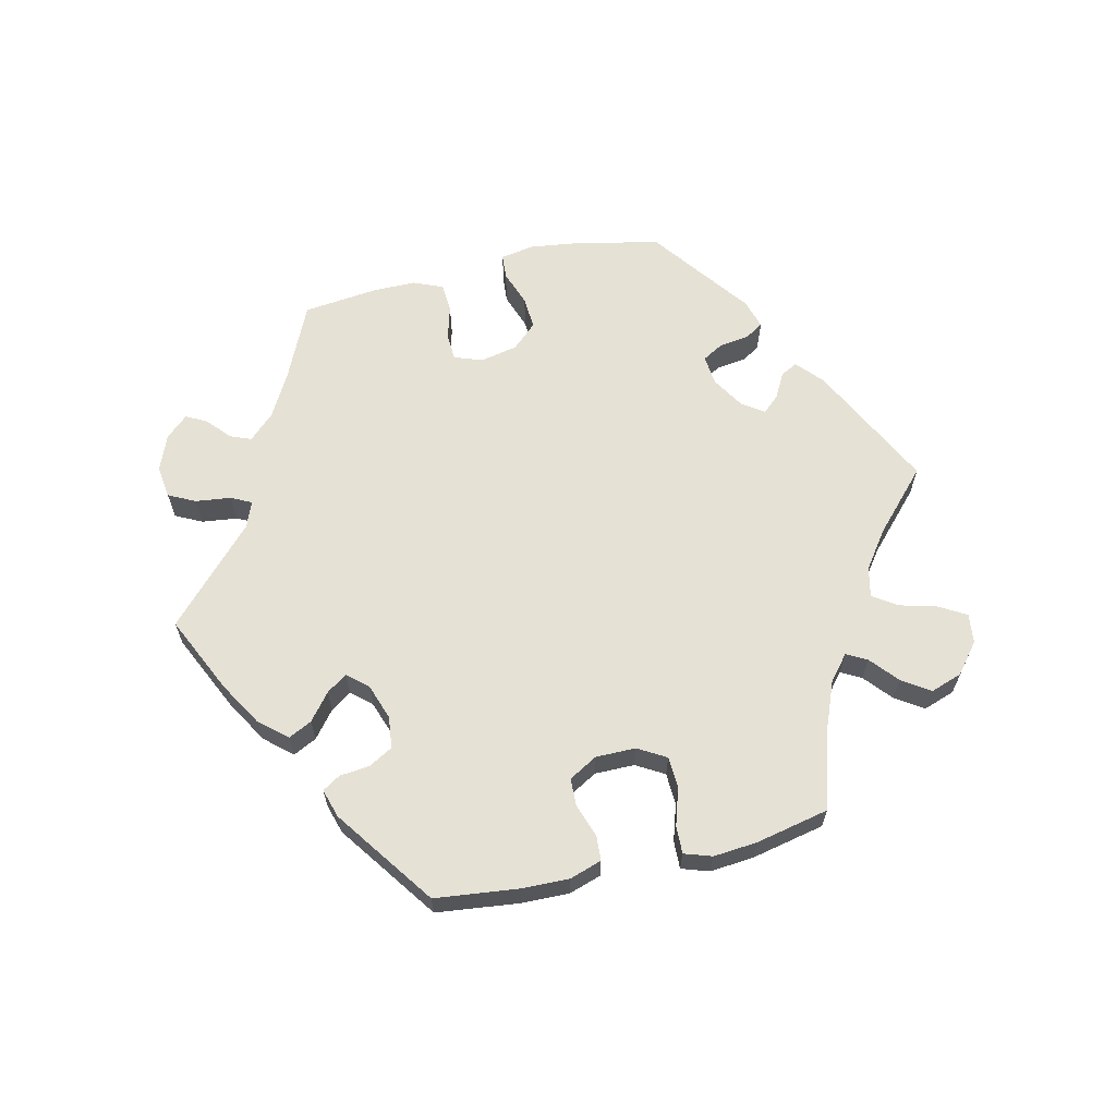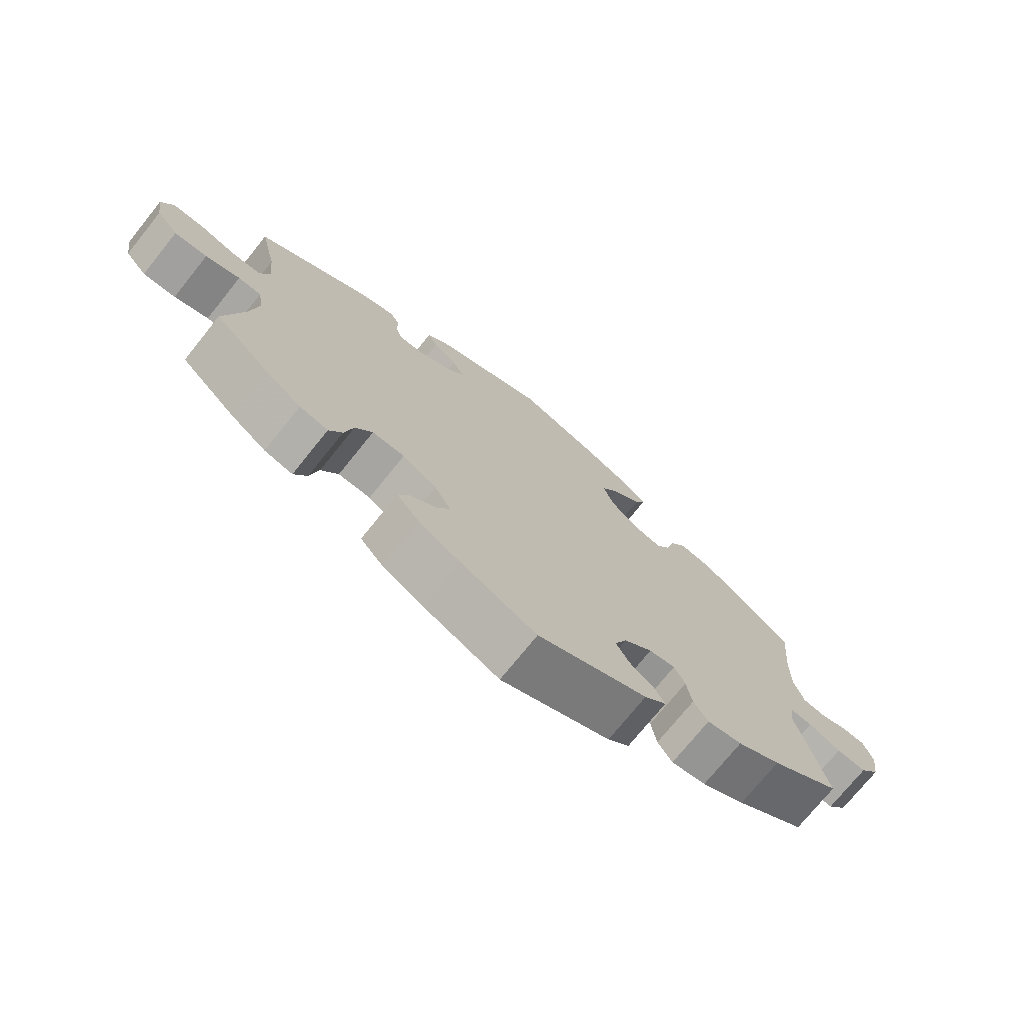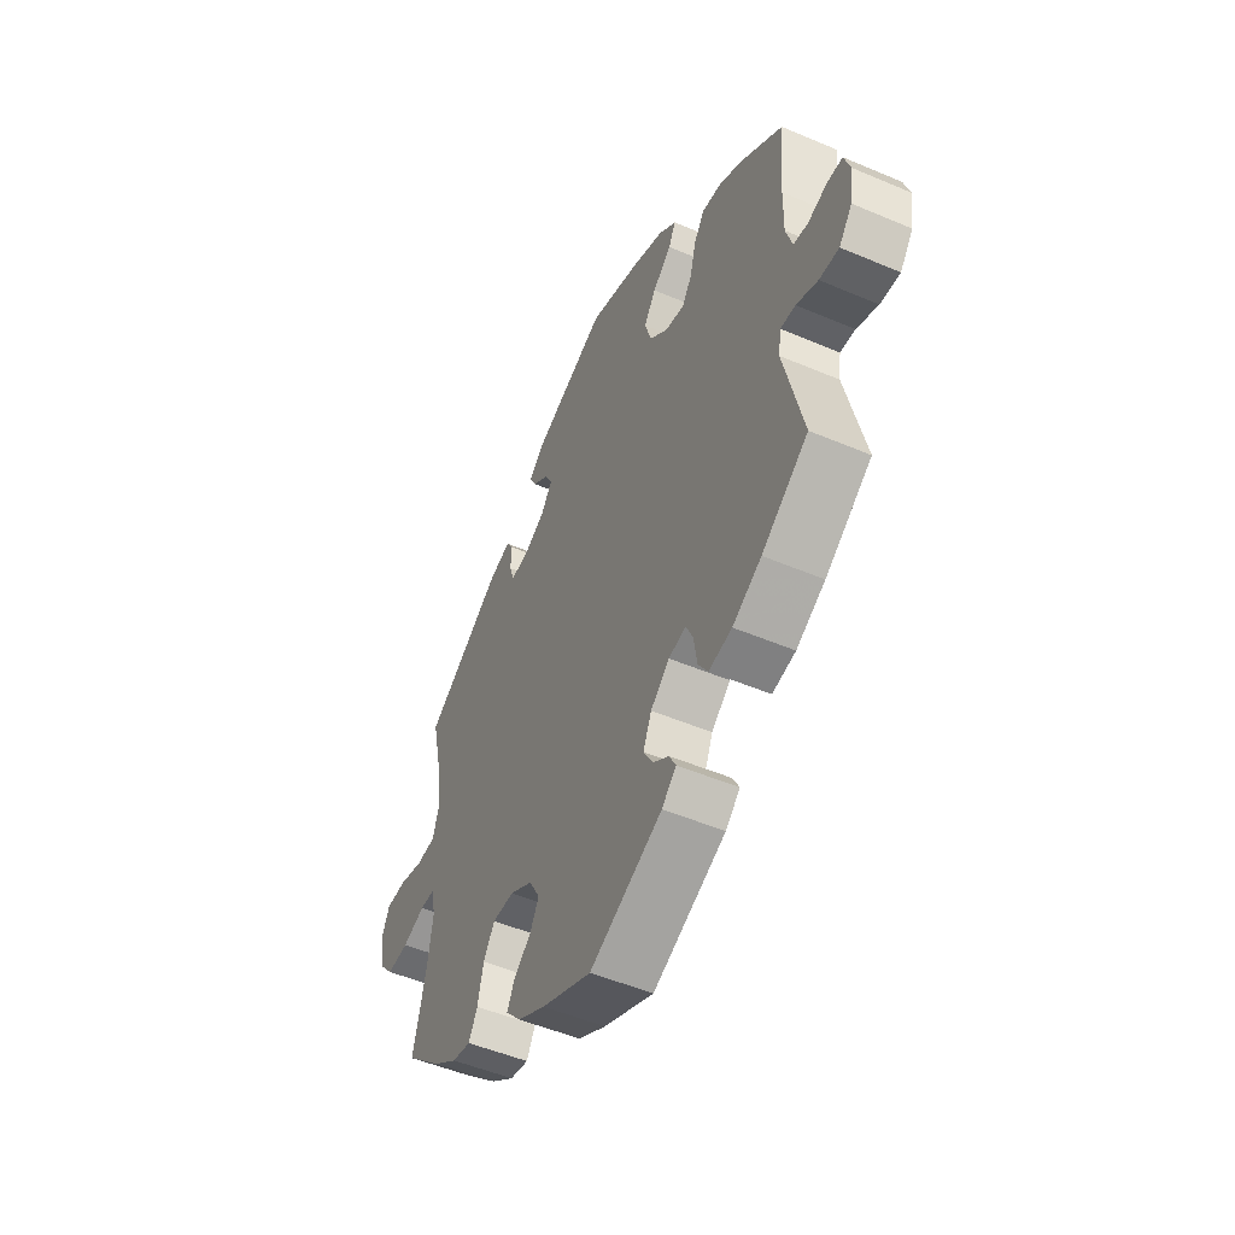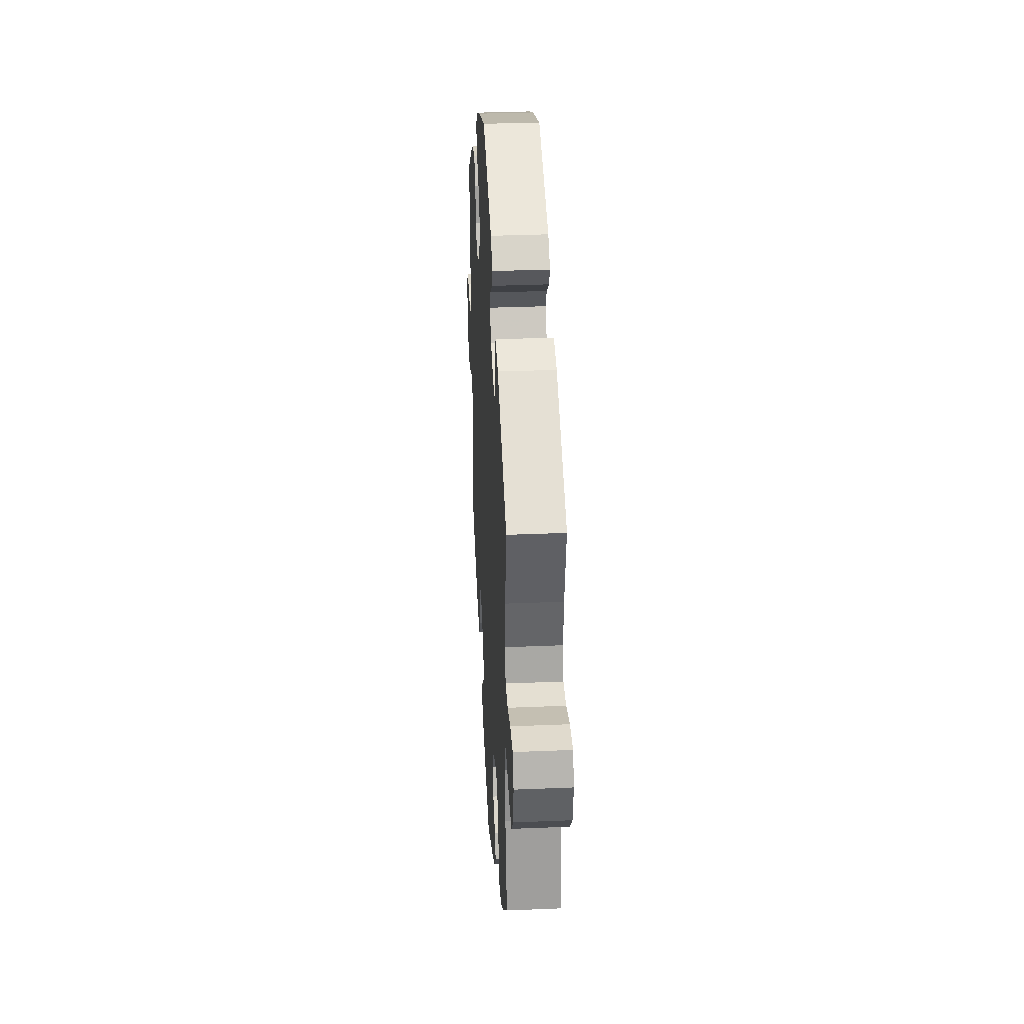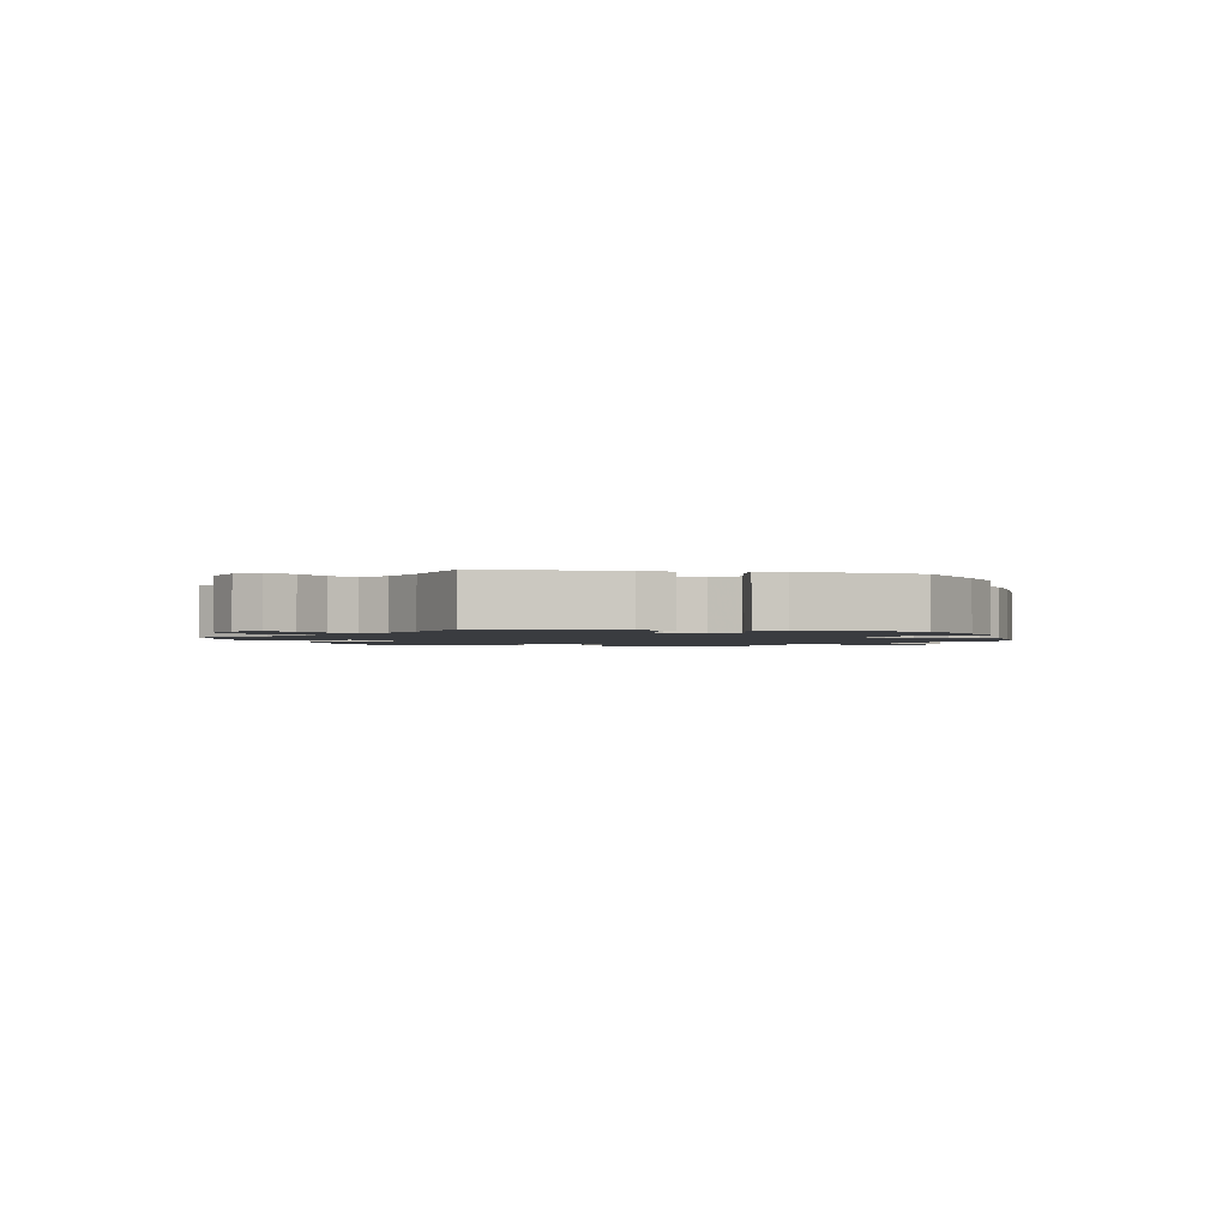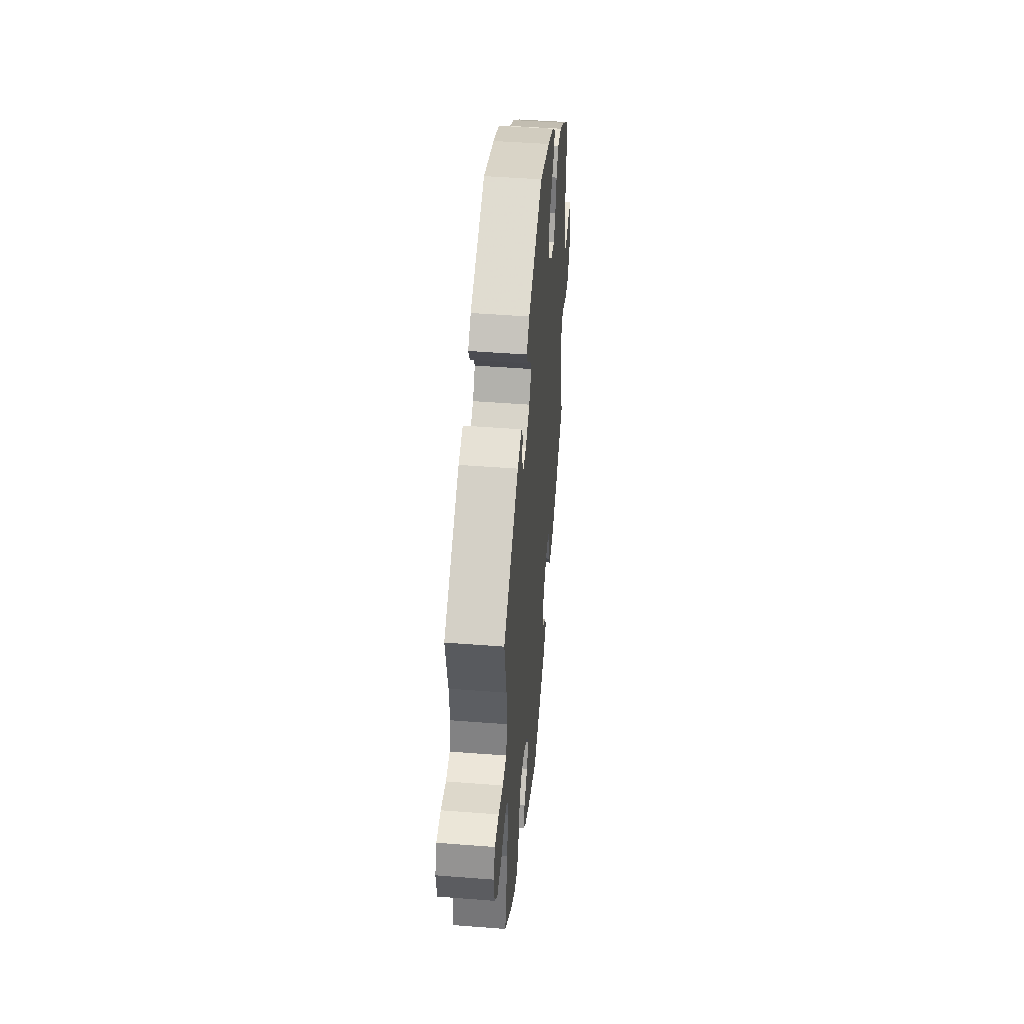
<metadata>
{"format":"obj","ext":"obj","renderer":"f3d","projection":"perspective","resolution":1024,"background":"white","views":[{"elev":64.2,"azim":-163.0,"up":"+Y"},{"elev":-73.7,"azim":-38.8,"up":"+Z"},{"elev":-50.1,"azim":64.9,"up":"+Z"},{"elev":33.0,"azim":-93.3,"up":"+Z"},{"elev":-1.8,"azim":-40.8,"up":"+Y"},{"elev":46.2,"azim":-84.9,"up":"+Z"}]}
</metadata>
<code>
v 0.121 0.07 0.539
v 0.191 0.07 0.51
v 0.231 0.07 0.477
v 0.215 0.07 0.444
v 0.172 0.07 0.408
v 0.145 0.07 0.368
v 0.16 0.07 0.32
v 0.203 0.07 0.282
v 0.247 0.07 0.274
v 0.269 0.07 0.308
v 0.282 0.07 0.359
v 0.306 0.07 0.394
v 0.353 0.07 0.388
v 0.409 0.07 0.356
v 0.5 0.07 0.289
v 0.489 0.07 0.166
v 0.488 0.07 0.09
v 0.503 0.07 0.041
v 0.536 0.07 0.036
v 0.58 0.07 0.05
v 0.615 0.07 0.049
v 0.629 0.07 0.007
v 0.621 0.07 -0.05
v 0.591 0.07 -0.089
v 0.546 0.07 -0.086
v 0.497 0.07 -0.065
v 0.463 0.07 -0.063
v 0.457 0.07 -0.104
v 0.501 0.07 -0.288
v 0.395 0.07 -0.362
v 0.329 0.07 -0.399
v 0.276 0.07 -0.409
v 0.254 0.07 -0.376
v 0.246 0.07 -0.325
v 0.23 0.07 -0.291
v 0.19 0.07 -0.299
v 0.147 0.07 -0.336
v 0.128 0.07 -0.38
v 0.149 0.07 -0.416
v 0.186 0.07 -0.443
v 0.201 0.07 -0.471
v 0.168 0.07 -0.502
v 0.001 0.07 -0.578
v -0.114 0.07 -0.528
v -0.178 0.07 -0.493
v -0.212 0.07 -0.455
v -0.195 0.07 -0.421
v -0.155 0.07 -0.387
v -0.135 0.07 -0.35
v -0.16 0.07 -0.307
v -0.212 0.07 -0.277
v -0.261 0.07 -0.277
v -0.287 0.07 -0.317
v -0.3 0.07 -0.374
v -0.32 0.07 -0.411
v -0.363 0.07 -0.402
v -0.417 0.07 -0.364
v -0.501 0.07 -0.288
v -0.471 0.07 -0.165
v -0.46 0.07 -0.091
v -0.468 0.07 -0.043
v -0.503 0.07 -0.042
v -0.555 0.07 -0.06
v -0.605 0.07 -0.063
v -0.638 0.07 -0.025
v -0.647 0.07 0.032
v -0.629 0.07 0.073
v -0.581 0.07 0.073
v -0.526 0.07 0.058
v -0.482 0.07 0.061
v -0.468 0.07 0.105
v -0.475 0.07 0.174
v -0.501 0.07 0.289
v -0.324 0.07 0.404
v -0.274 0.07 0.42
v -0.259 0.07 0.396
v -0.26 0.07 0.353
v -0.25 0.07 0.322
v -0.21 0.07 0.325
v -0.16 0.07 0.352
v -0.134 0.07 0.388
v -0.152 0.07 0.419
v -0.188 0.07 0.447
v -0.203 0.07 0.475
v -0.17 0.07 0.506
v 0 0.07 0.578
v 0.121 0 0.539
v 0.191 0 0.51
v 0.231 0 0.477
v 0.215 0 0.444
v 0.172 0 0.408
v 0.145 0 0.368
v 0.16 0 0.32
v 0.203 0 0.282
v 0.247 0 0.274
v 0.269 0 0.308
v 0.282 0 0.359
v 0.306 0 0.394
v 0.353 0 0.388
v 0.409 0 0.356
v 0.5 0 0.289
v 0.489 0 0.166
v 0.488 0 0.09
v 0.503 0 0.041
v 0.536 0 0.036
v 0.58 0 0.05
v 0.615 0 0.049
v 0.629 0 0.007
v 0.621 0 -0.05
v 0.591 0 -0.089
v 0.546 0 -0.086
v 0.497 0 -0.065
v 0.463 0 -0.063
v 0.457 0 -0.104
v 0.501 0 -0.288
v 0.395 0 -0.362
v 0.329 0 -0.399
v 0.276 0 -0.409
v 0.254 0 -0.376
v 0.246 0 -0.325
v 0.23 0 -0.291
v 0.19 0 -0.299
v 0.147 0 -0.336
v 0.128 0 -0.38
v 0.149 0 -0.416
v 0.186 0 -0.443
v 0.201 0 -0.471
v 0.168 0 -0.502
v 0.001 0 -0.578
v -0.114 0 -0.528
v -0.178 0 -0.493
v -0.212 0 -0.455
v -0.195 0 -0.421
v -0.155 0 -0.387
v -0.135 0 -0.35
v -0.16 0 -0.307
v -0.212 0 -0.277
v -0.261 0 -0.277
v -0.287 0 -0.317
v -0.3 0 -0.374
v -0.32 0 -0.411
v -0.363 0 -0.402
v -0.417 0 -0.364
v -0.501 0 -0.288
v -0.471 0 -0.165
v -0.46 0 -0.091
v -0.468 0 -0.043
v -0.503 0 -0.042
v -0.555 0 -0.06
v -0.605 0 -0.063
v -0.638 0 -0.025
v -0.647 0 0.032
v -0.629 0 0.073
v -0.581 0 0.073
v -0.526 0 0.058
v -0.482 0 0.061
v -0.468 0 0.105
v -0.475 0 0.174
v -0.501 0 0.289
v -0.324 0 0.404
v -0.274 0 0.42
v -0.259 0 0.396
v -0.26 0 0.353
v -0.25 0 0.322
v -0.21 0 0.325
v -0.16 0 0.352
v -0.134 0 0.388
v -0.152 0 0.419
v -0.188 0 0.447
v -0.203 0 0.475
v -0.17 0 0.506
v 0 0 0.578
f 82 83 84 85
f 81 82 85 86
f 74 75 76 77
f 72 73 74 77
f 71 72 77 78
f 70 71 78 79
f 66 67 68 69
f 66 69 70
f 65 66 70
f 62 63 64 65
f 61 62 65 70
f 60 61 70 79
f 56 57 58 59
f 53 54 55 56
f 52 53 56 59
f 51 52 59 60
f 45 46 47 48
f 45 48 49
f 44 45 49
f 43 44 49
f 42 43 49 50
f 39 40 41 42
f 38 39 42 50
f 31 32 33 34
f 31 34 35
f 28 29 30 31
f 27 28 31 35
f 23 24 25 26
f 23 26 27
f 22 23 27
f 19 20 21 22
f 18 19 22 27
f 17 18 27 35
f 13 14 15 16
f 10 11 12 13
f 9 10 13 16
f 8 9 16 17
f 2 3 4 5
f 2 5 6
f 81 86 1 2
f 80 81 2 6
f 79 80 6 7
f 60 79 7 8
f 37 38 50 51
f 36 37 51 60
f 35 36 60
f 8 17 35 60
f 171 170 169 168
f 172 171 168 167
f 163 162 161 160
f 163 160 159 158
f 164 163 158 157
f 165 164 157 156
f 155 154 153 152
f 156 155 152
f 156 152 151
f 151 150 149 148
f 156 151 148 147
f 165 156 147 146
f 145 144 143 142
f 142 141 140 139
f 145 142 139 138
f 146 145 138 137
f 134 133 132 131
f 135 134 131
f 135 131 130
f 135 130 129
f 136 135 129 128
f 128 127 126 125
f 136 128 125 124
f 120 119 118 117
f 121 120 117
f 117 116 115 114
f 121 117 114 113
f 112 111 110 109
f 113 112 109
f 113 109 108
f 108 107 106 105
f 113 108 105 104
f 121 113 104 103
f 102 101 100 99
f 99 98 97 96
f 102 99 96 95
f 103 102 95 94
f 91 90 89 88
f 92 91 88
f 88 87 172 167
f 92 88 167 166
f 93 92 166 165
f 94 93 165 146
f 137 136 124 123
f 146 137 123 122
f 146 122 121
f 146 121 103 94
f 1 87 88 2
f 2 88 89 3
f 3 89 90 4
f 4 90 91 5
f 5 91 92 6
f 6 92 93 7
f 7 93 94 8
f 8 94 95 9
f 9 95 96 10
f 10 96 97 11
f 11 97 98 12
f 12 98 99 13
f 13 99 100 14
f 14 100 101 15
f 15 101 102 16
f 16 102 103 17
f 17 103 104 18
f 18 104 105 19
f 19 105 106 20
f 20 106 107 21
f 21 107 108 22
f 22 108 109 23
f 23 109 110 24
f 24 110 111 25
f 25 111 112 26
f 26 112 113 27
f 27 113 114 28
f 28 114 115 29
f 29 115 116 30
f 30 116 117 31
f 31 117 118 32
f 32 118 119 33
f 33 119 120 34
f 34 120 121 35
f 35 121 122 36
f 36 122 123 37
f 37 123 124 38
f 38 124 125 39
f 39 125 126 40
f 40 126 127 41
f 41 127 128 42
f 42 128 129 43
f 43 129 130 44
f 44 130 131 45
f 45 131 132 46
f 46 132 133 47
f 47 133 134 48
f 48 134 135 49
f 49 135 136 50
f 50 136 137 51
f 51 137 138 52
f 52 138 139 53
f 53 139 140 54
f 54 140 141 55
f 55 141 142 56
f 56 142 143 57
f 57 143 144 58
f 58 144 145 59
f 59 145 146 60
f 60 146 147 61
f 61 147 148 62
f 62 148 149 63
f 63 149 150 64
f 64 150 151 65
f 65 151 152 66
f 66 152 153 67
f 67 153 154 68
f 68 154 155 69
f 69 155 156 70
f 70 156 157 71
f 71 157 158 72
f 72 158 159 73
f 73 159 160 74
f 74 160 161 75
f 75 161 162 76
f 76 162 163 77
f 77 163 164 78
f 78 164 165 79
f 79 165 166 80
f 80 166 167 81
f 81 167 168 82
f 82 168 169 83
f 83 169 170 84
f 84 170 171 85
f 85 171 172 86
f 86 172 87 1

</code>
